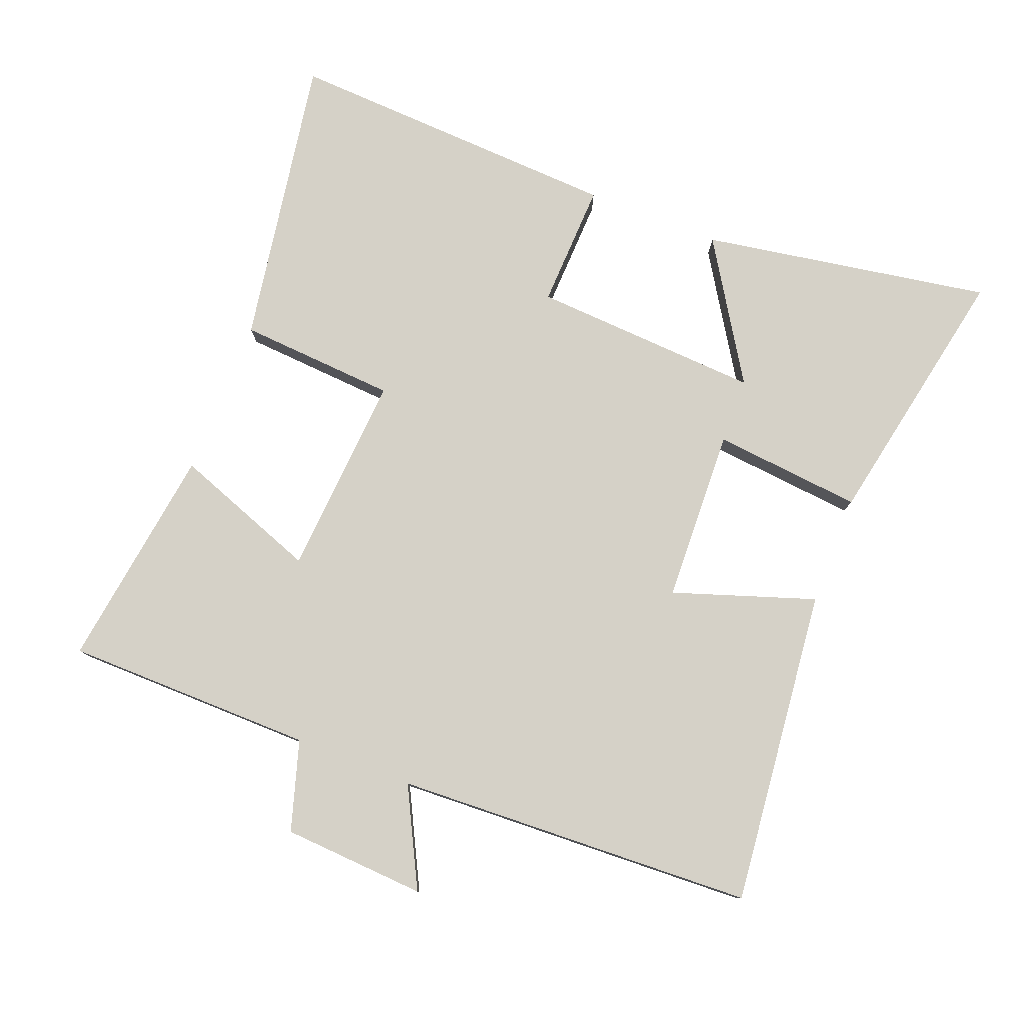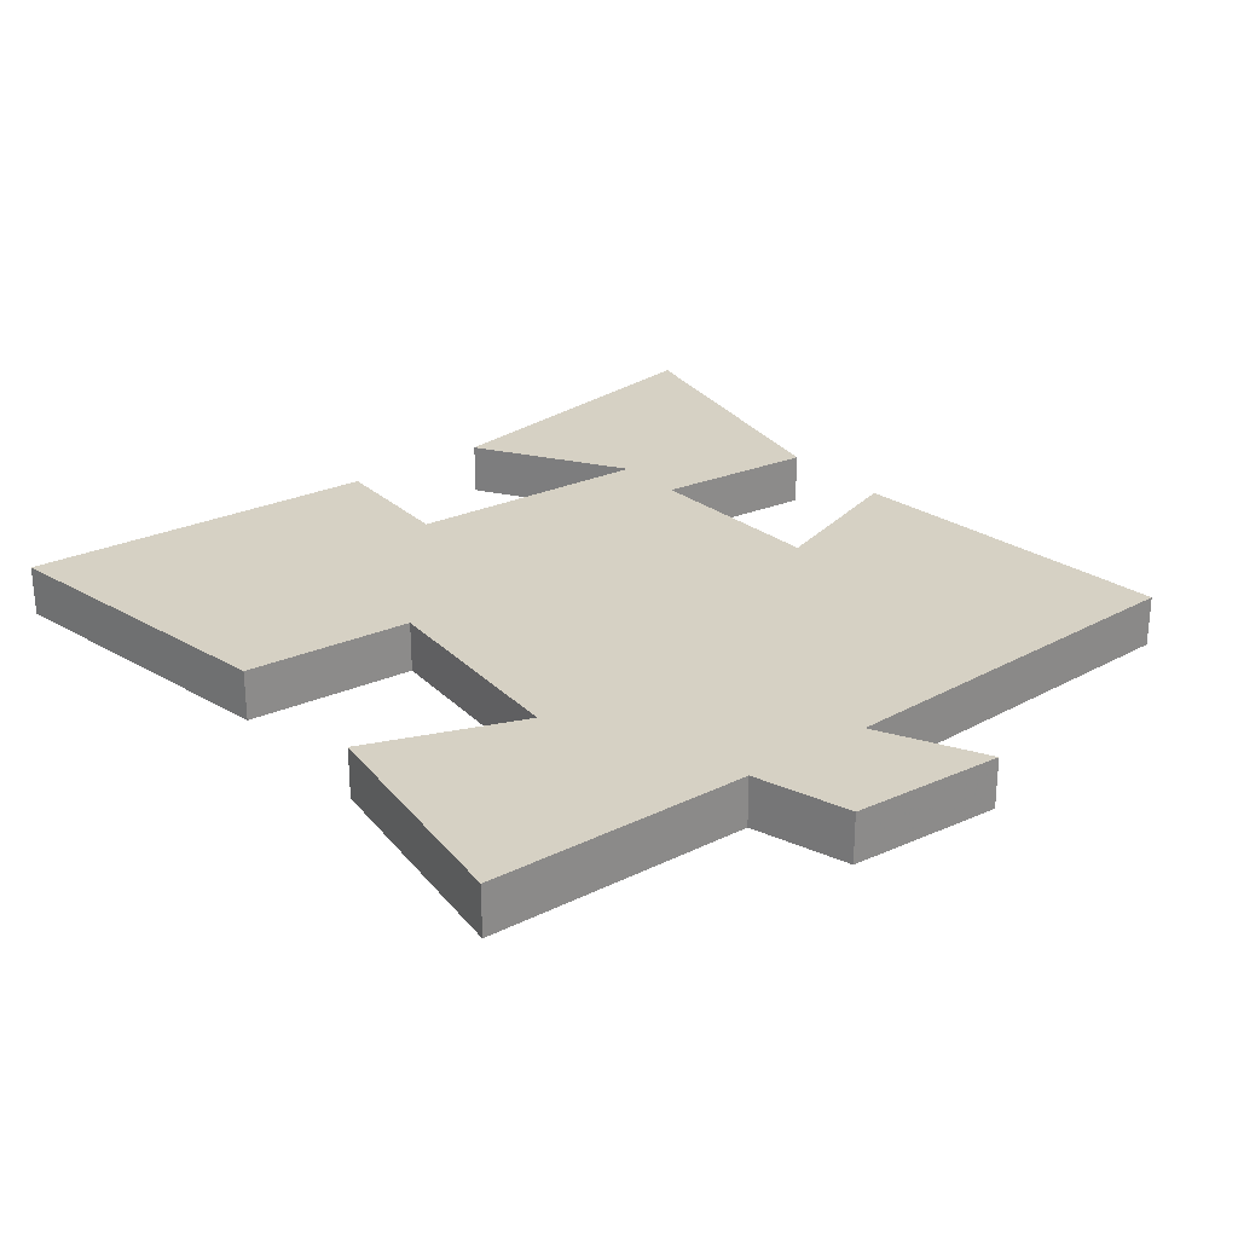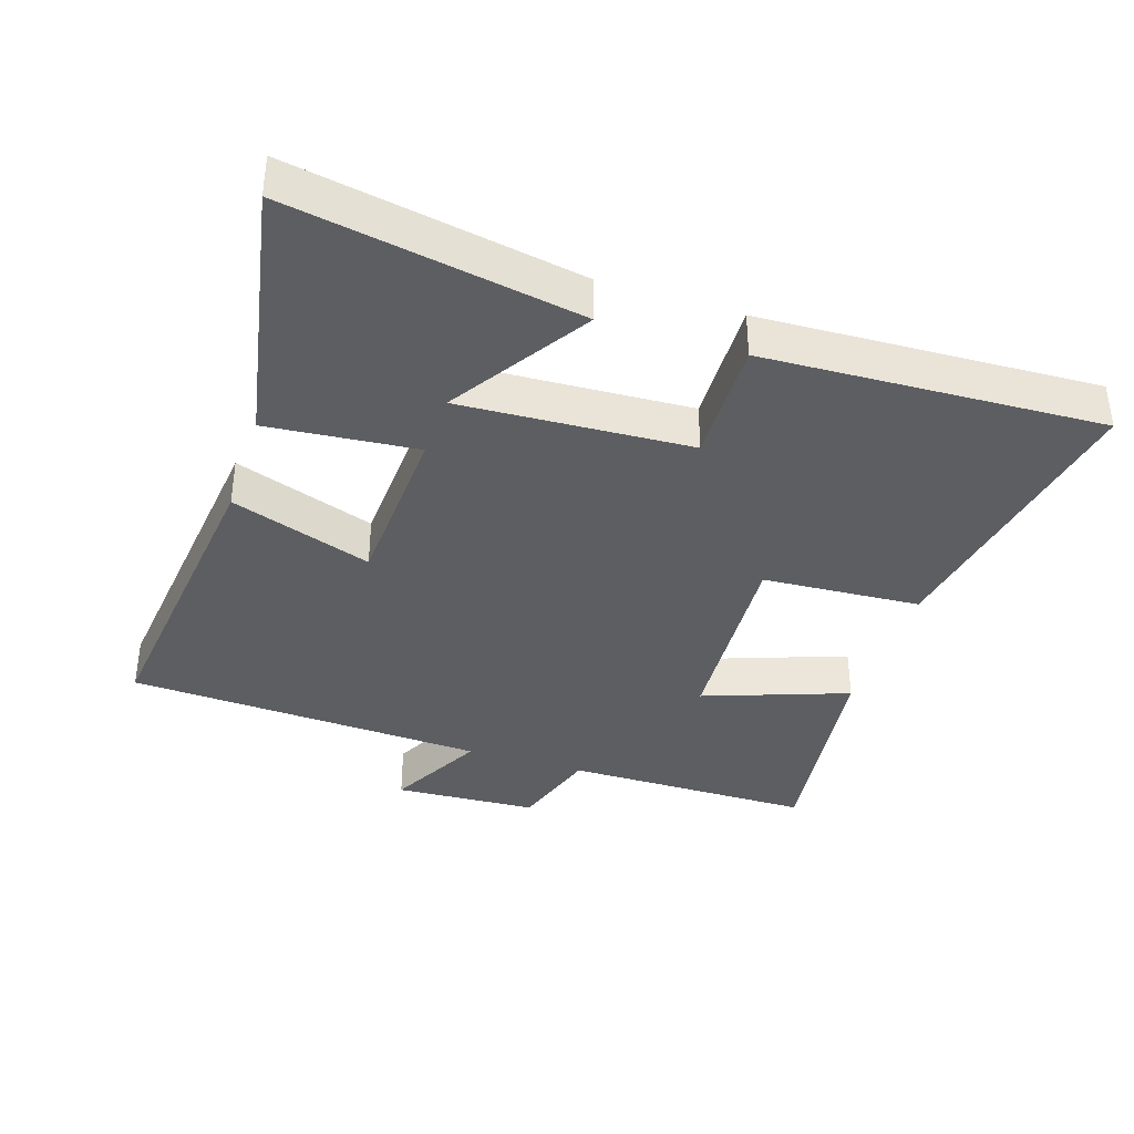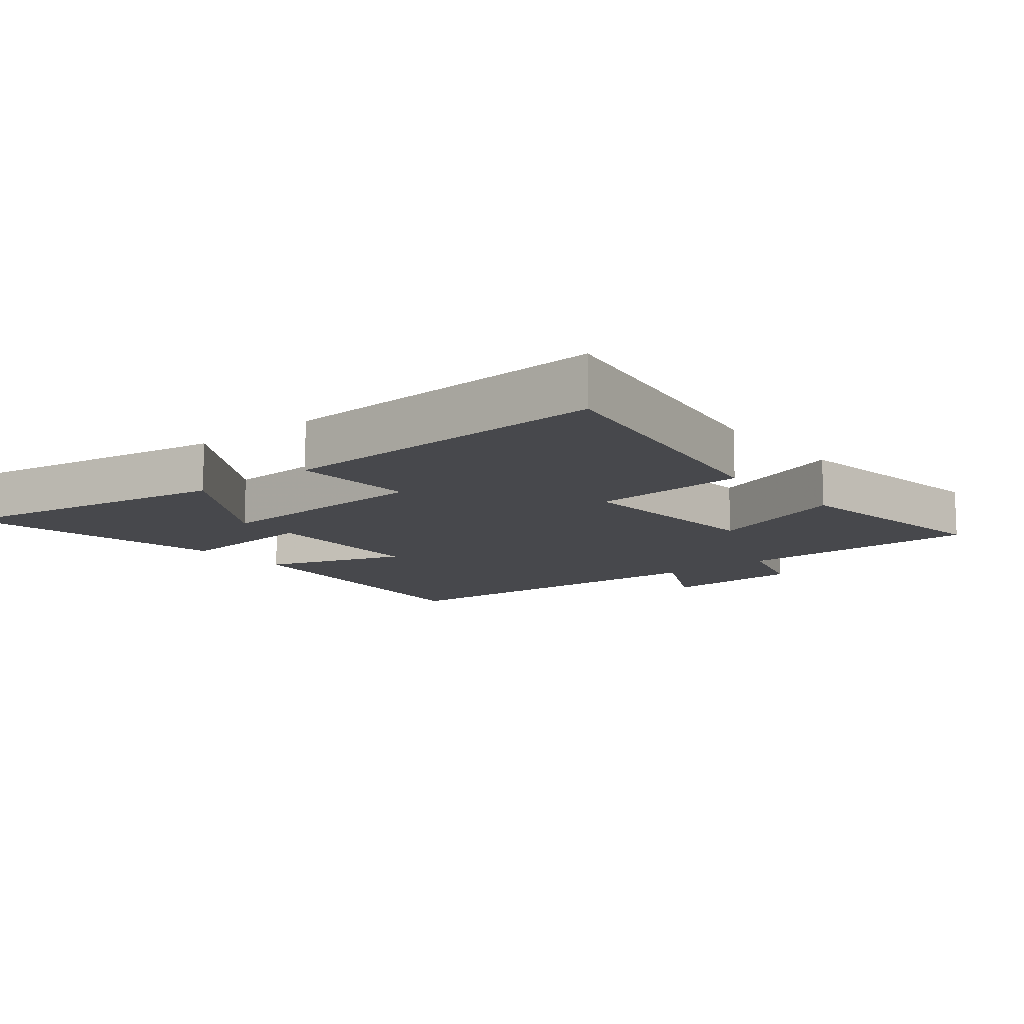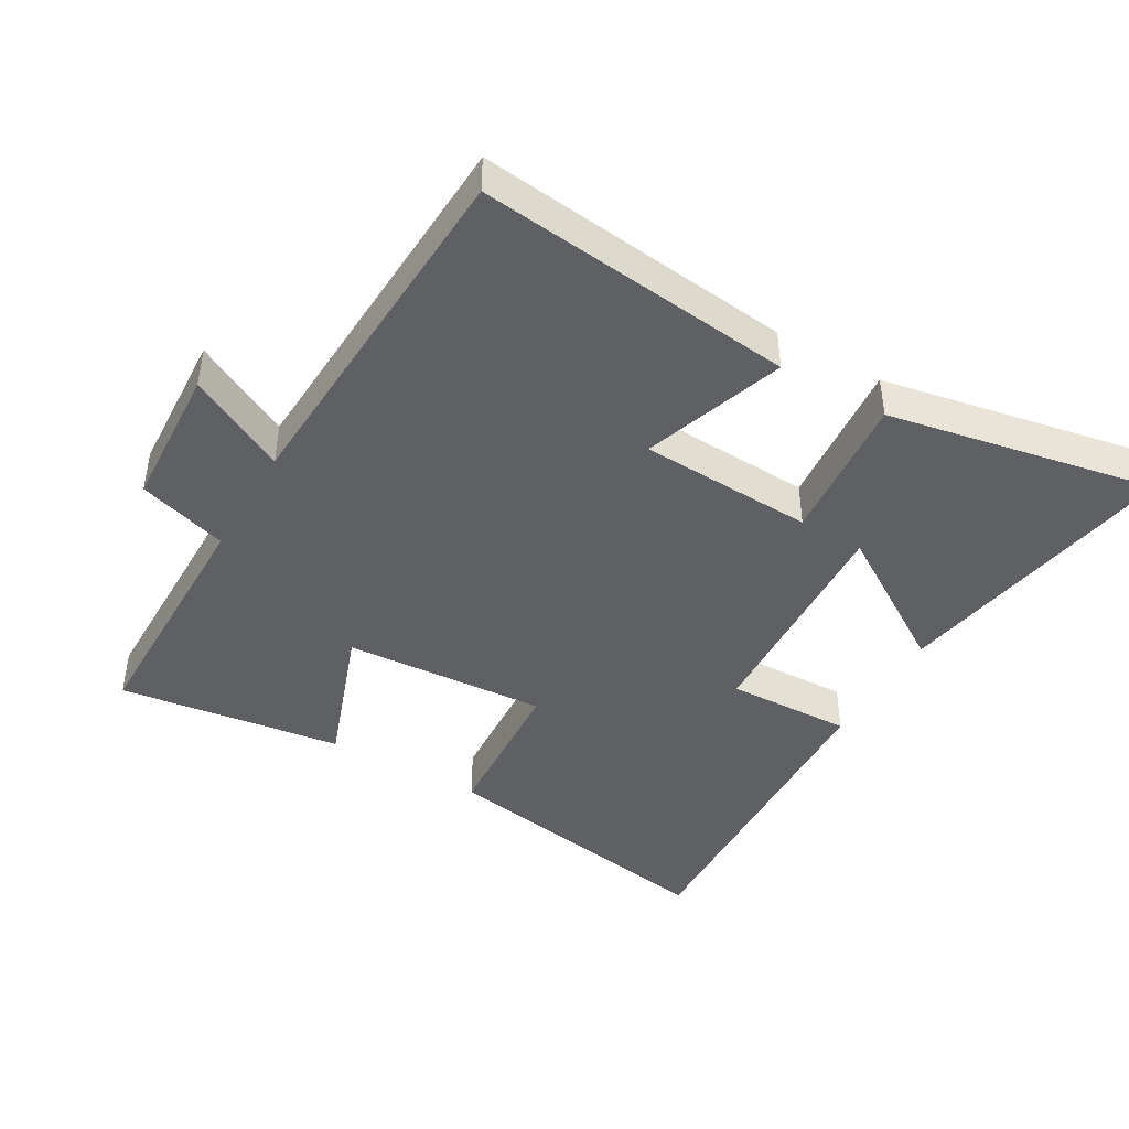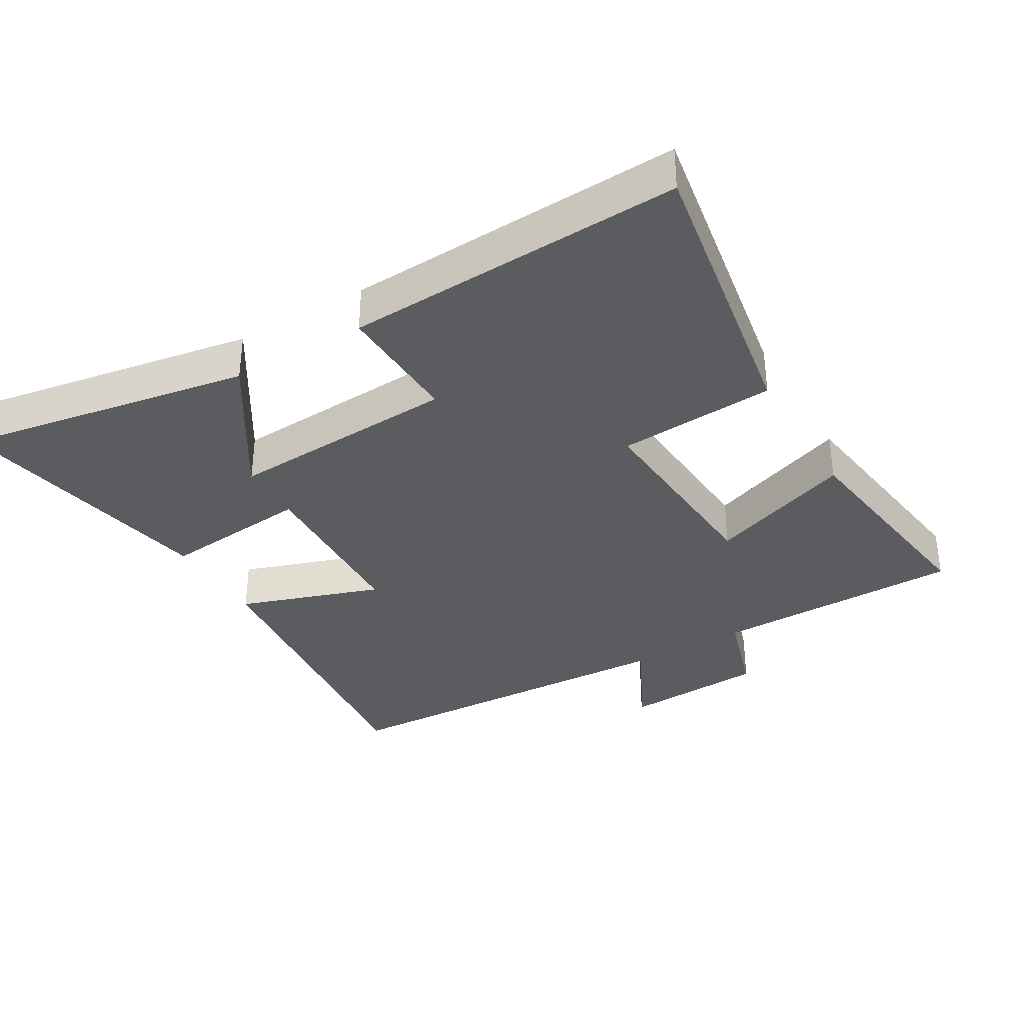
<metadata>
{"format":"obj","ext":"obj","renderer":"f3d","projection":"perspective","resolution":1024,"background":"white","views":[{"elev":79.0,"azim":-68.4,"up":"+Y"},{"elev":26.6,"azim":-127.9,"up":"+Y"},{"elev":-37.5,"azim":71.9,"up":"+Y"},{"elev":-11.6,"azim":129.3,"up":"+Y"},{"elev":-43.7,"azim":-30.1,"up":"+Y"},{"elev":-35.2,"azim":120.6,"up":"+Y"}]}
</metadata>
<code>
v -0.498 0.07 -0.546
v -0.5 0.07 -0.171
v -0.635 0.07 -0.129
v -0.647 0.07 0.087
v -0.5 0.07 0.011
v -0.473 0.07 0.553
v 0.004 0.07 0.5
v -0.069 0.07 0.287
v 0.193 0.07 0.275
v 0.172 0.07 0.5
v 0.576 0.07 0.577
v 0.5 0.07 0.141
v 0.293 0.07 0.273
v 0.311 0.07 -0.073
v 0.5 0.07 -0.067
v 0.522 0.07 -0.575
v 0.082 0.07 -0.5
v 0.067 0.07 -0.262
v -0.239 0.07 -0.282
v -0.16 0.07 -0.5
v -0.498 0 -0.546
v -0.5 0 -0.171
v -0.635 0 -0.129
v -0.647 0 0.087
v -0.5 0 0.011
v -0.473 0 0.553
v 0.004 0 0.5
v -0.069 0 0.287
v 0.193 0 0.275
v 0.172 0 0.5
v 0.576 0 0.577
v 0.5 0 0.141
v 0.293 0 0.273
v 0.311 0 -0.073
v 0.5 0 -0.067
v 0.522 0 -0.575
v 0.082 0 -0.5
v 0.067 0 -0.262
v -0.239 0 -0.282
v -0.16 0 -0.5
f 19 20 1 2
f 18 19 2
f 15 16 17 18
f 14 15 18 2
f 13 14 2 3
f 10 11 12 13
f 9 10 13
f 9 13 3
f 8 9 3
f 5 6 7 8
f 5 8 3
f 3 4 5
f 22 21 40 39
f 22 39 38
f 38 37 36 35
f 22 38 35 34
f 23 22 34 33
f 33 32 31 30
f 33 30 29
f 23 33 29
f 23 29 28
f 28 27 26 25
f 23 28 25
f 25 24 23
f 1 21 22 2
f 2 22 23 3
f 3 23 24 4
f 4 24 25 5
f 5 25 26 6
f 6 26 27 7
f 7 27 28 8
f 8 28 29 9
f 9 29 30 10
f 10 30 31 11
f 11 31 32 12
f 12 32 33 13
f 13 33 34 14
f 14 34 35 15
f 15 35 36 16
f 16 36 37 17
f 17 37 38 18
f 18 38 39 19
f 19 39 40 20
f 20 40 21 1

</code>
